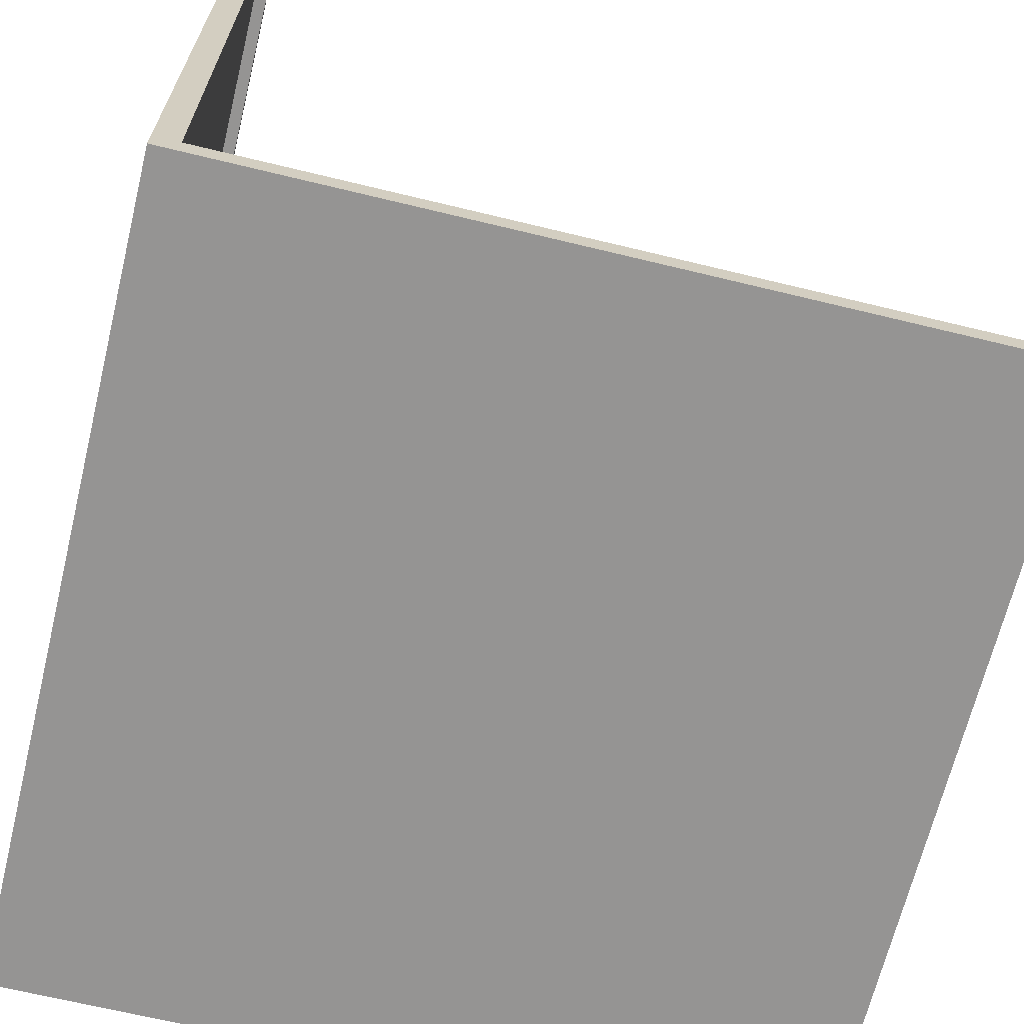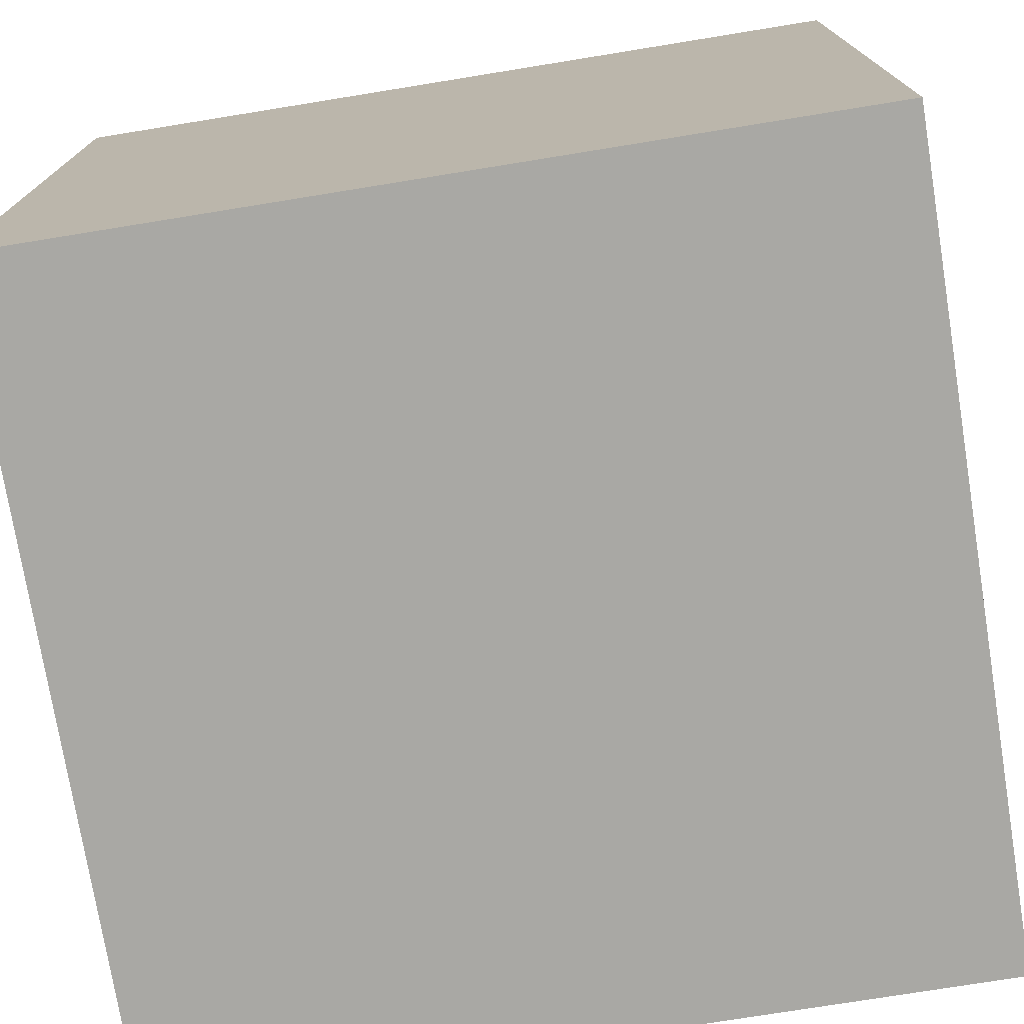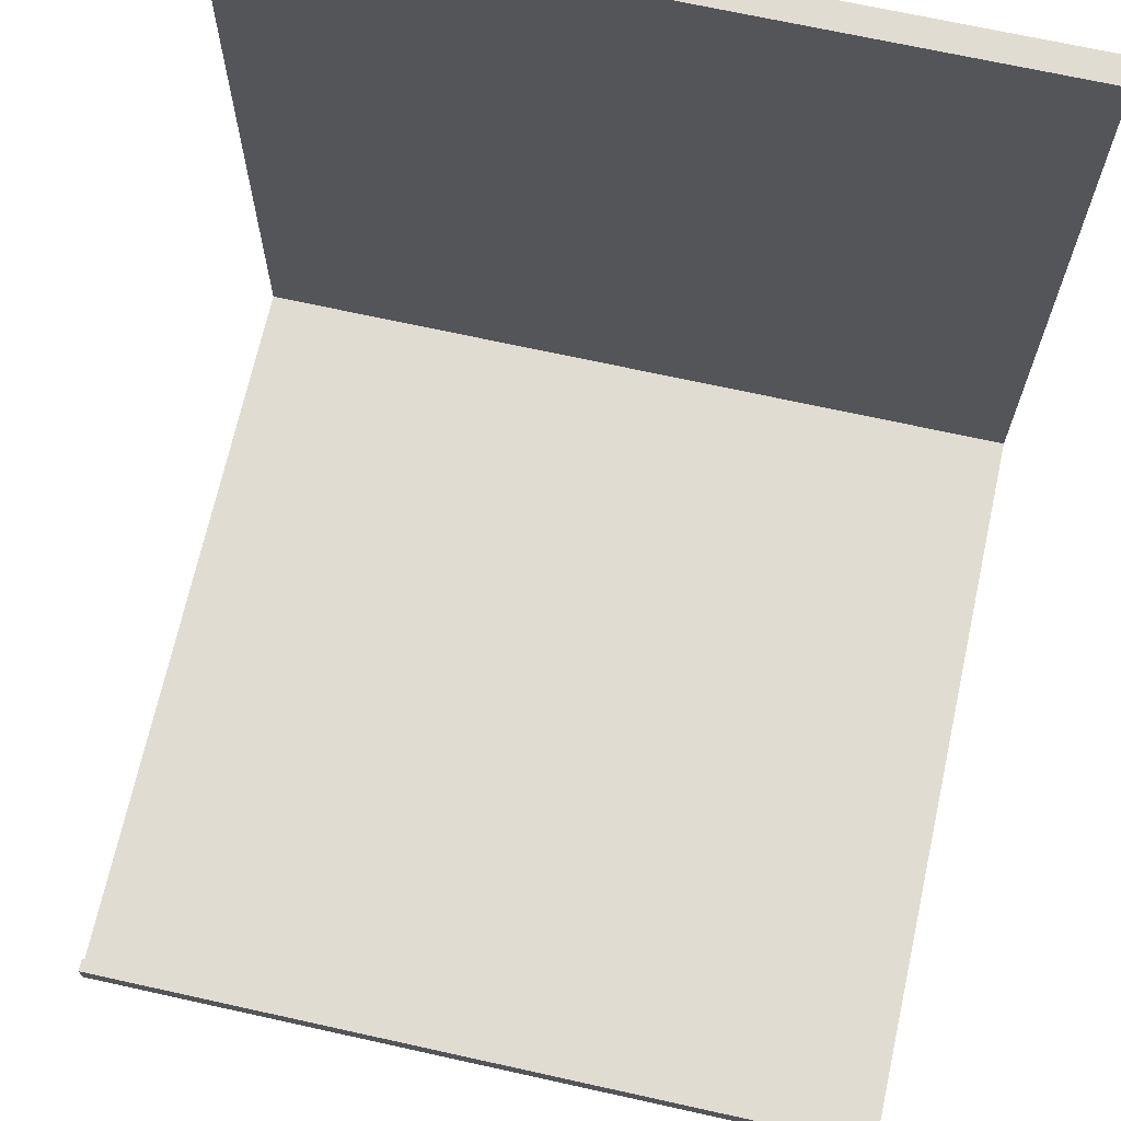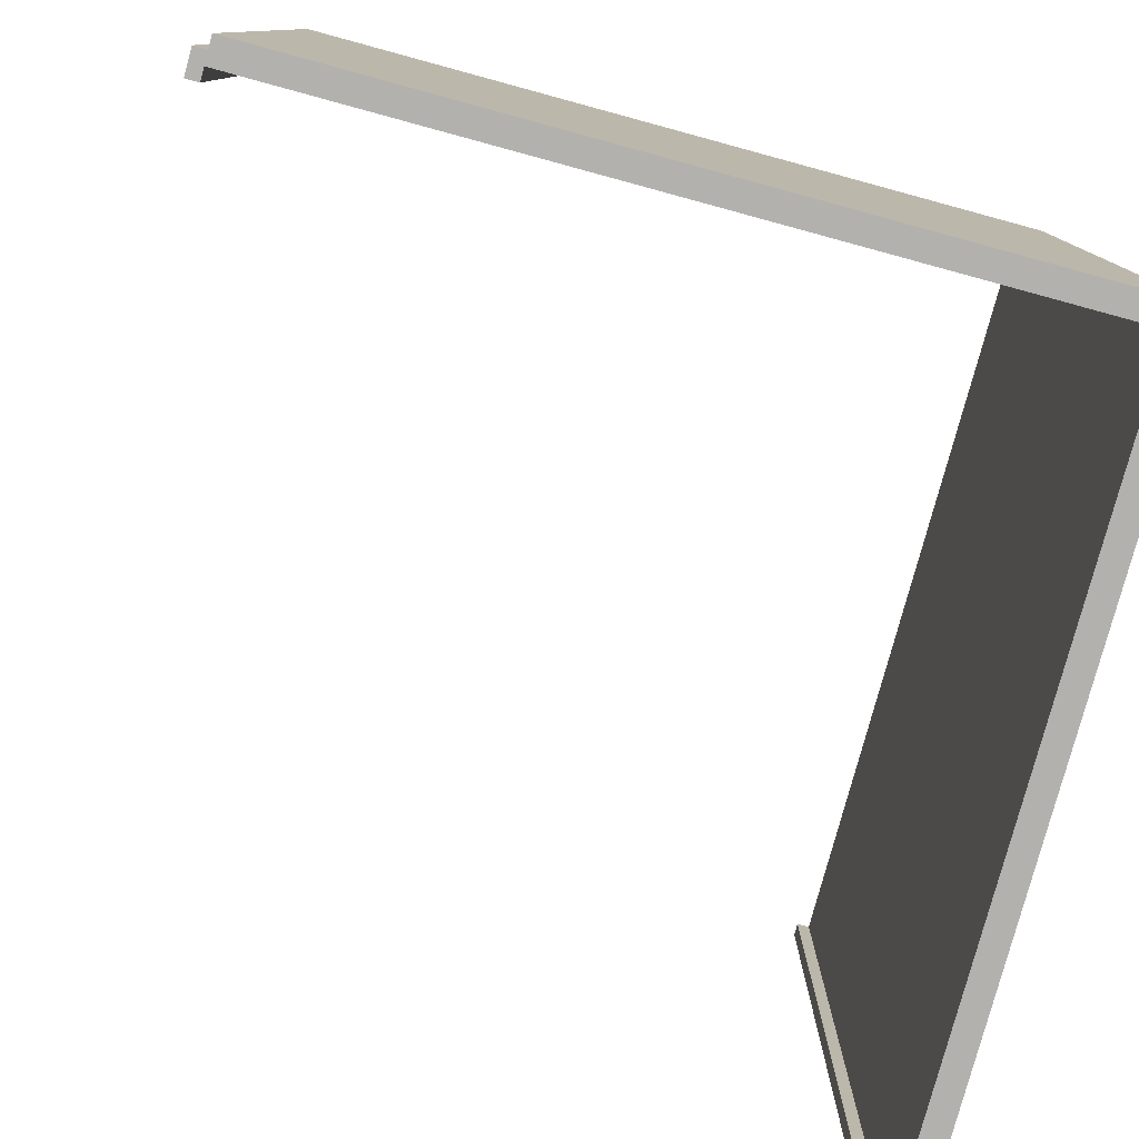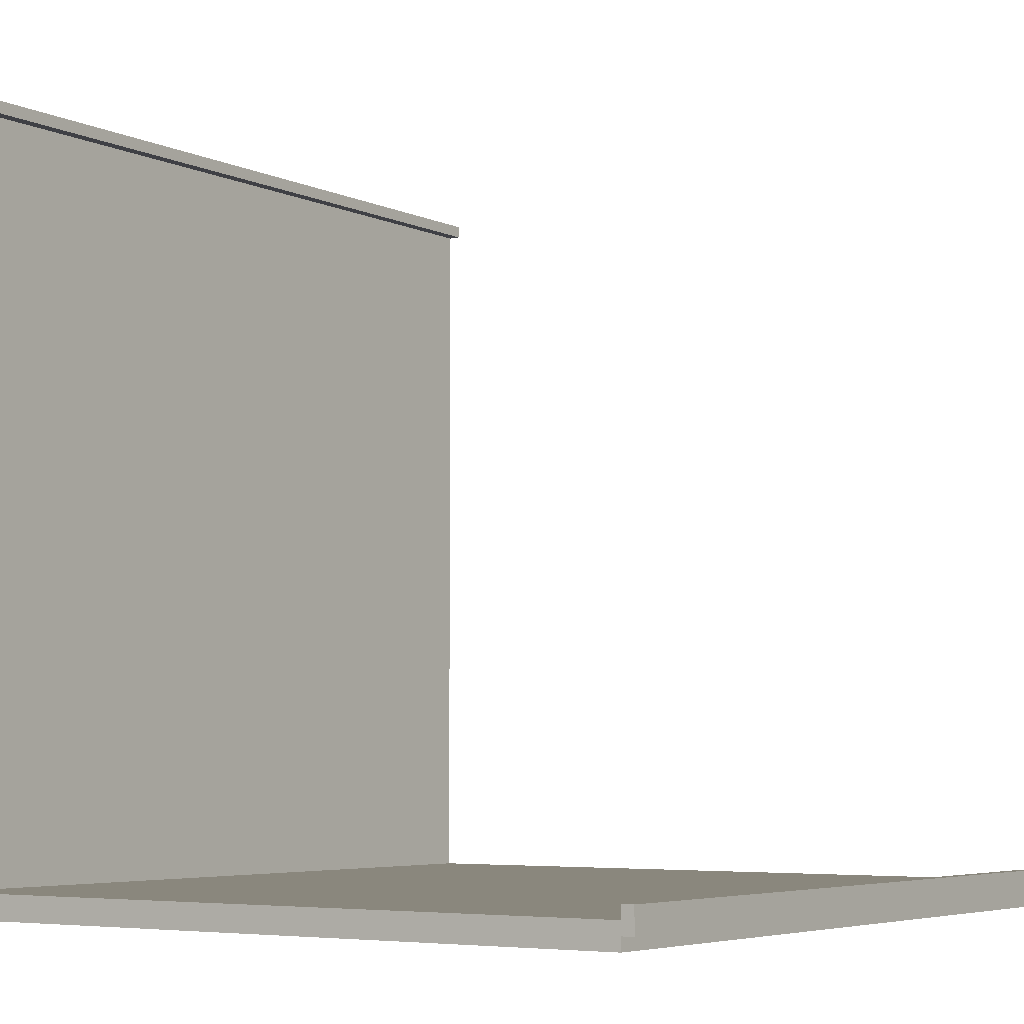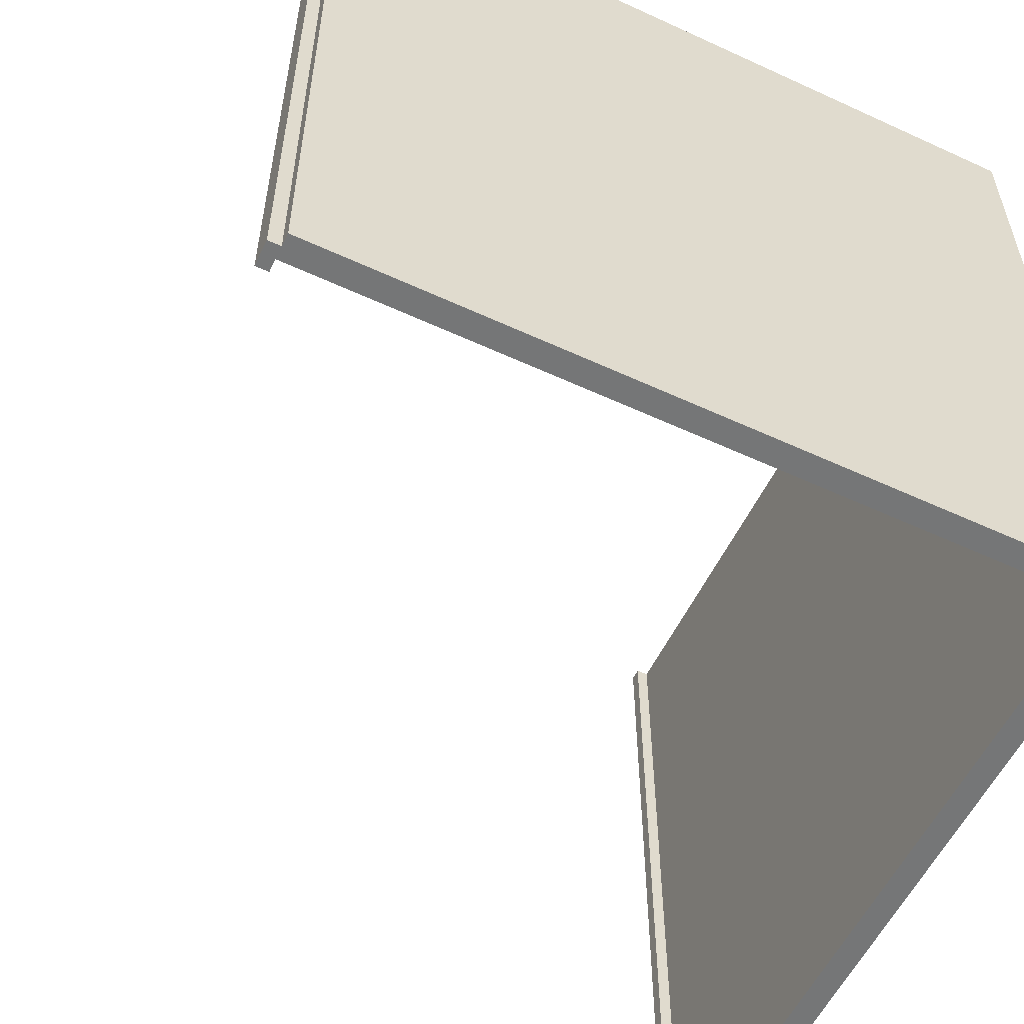
<metadata>
{"format":"obj","ext":"obj","renderer":"f3d","projection":"perspective","resolution":1024,"background":"white","views":[{"elev":-67.1,"azim":166.3,"up":"+Z"},{"elev":-75.0,"azim":99.2,"up":"+Z"},{"elev":69.1,"azim":-77.5,"up":"+Z"},{"elev":-79.3,"azim":74.8,"up":"+Y"},{"elev":-5.2,"azim":-145.2,"up":"+Z"},{"elev":-56.7,"azim":64.3,"up":"+Y"}]}
</metadata>
<code>
v -32 0 -28
v -32 0 -30
v -32 64 -28
v -32 64 -30
v -31 0 -30
v -31 0 -31
v -31 64 -30
v -31 64 -31
v 28 0 32
v 28 0 31
v 28 64 32
v 28 64 31
v 29 0 31
v 29 0 -29
v 29 64 31
v 29 64 -29
v -31 0 -28
v -31 0 -29
v -31 64 -28
v -31 64 -29
v 30 0 32
v 30 0 31
v 30 64 32
v 30 64 31
v 31 0 31
v 31 0 30
v 31 0 -30
v 31 0 -31
v 31 64 31
v 31 64 30
v 31 64 -30
v 31 64 -31
v 28 0 32
v 28 64 32
v 30 0 32
v 30 64 32
v 30 0 31
v 30 64 31
v 31 0 31
v 31 64 31
v -32 0 -28
v -32 64 -28
v -31 0 -28
v -31 64 -28
v -31 0 -29
v -31 64 -29
v 29 0 -29
v 29 64 -29
v 28 0 31
v 28 64 31
v 29 0 31
v 29 64 31
v -32 0 -30
v -32 64 -30
v -31 0 -30
v -31 64 -30
v -31 0 -31
v -31 64 -31
v -30 0 -31
v -30 64 -31
v 30 0 -31
v 30 64 -31
v 31 0 -31
v 31 64 -31
v 28 0 32
v 30 0 32
v 28 0 31
v 29 0 31
v 30 0 31
v 31 0 31
v 30 0 30
v 31 0 30
v -32 0 -28
v -31 0 -28
v -31 0 -29
v 29 0 -29
v -32 0 -30
v -31 0 -30
v -30 0 -30
v 30 0 -30
v 31 0 -30
v -31 0 -31
v -30 0 -31
v 30 0 -31
v 31 0 -31
v 28 64 32
v 30 64 32
v 28 64 31
v 29 64 31
v 30 64 31
v 31 64 31
v 30 64 30
v 31 64 30
v -32 64 -28
v -31 64 -28
v -31 64 -29
v 29 64 -29
v -32 64 -30
v -31 64 -30
v -30 64 -30
v 30 64 -30
v 31 64 -30
v -31 64 -31
v -30 64 -31
v 30 64 -31
v 31 64 -31
f 3 2 1
f 4 2 3
f 7 6 5
f 8 6 7
f 11 10 9
f 12 10 11
f 15 14 13
f 16 14 15
f 17 18 19
f 19 18 20
f 21 22 23
f 23 22 24
f 25 26 29
f 26 27 30
f 29 26 30
f 27 28 31
f 30 27 31
f 31 28 32
f 35 34 33
f 36 34 35
f 39 38 37
f 40 38 39
f 43 42 41
f 44 42 43
f 47 46 45
f 48 46 47
f 49 50 51
f 51 50 52
f 53 54 55
f 55 54 56
f 57 58 59
f 59 58 60
f 59 60 61
f 61 60 62
f 61 62 63
f 63 62 64
f 67 66 65
f 68 66 67
f 69 66 68
f 71 70 69
f 71 69 68
f 72 70 71
f 75 74 73
f 76 71 68
f 76 72 71
f 77 75 73
f 78 76 75
f 78 75 77
f 79 76 78
f 80 72 76
f 80 76 79
f 81 72 80
f 82 79 78
f 83 80 79
f 83 79 82
f 84 81 80
f 84 80 83
f 85 81 84
f 86 87 88
f 88 87 89
f 89 87 90
f 90 91 92
f 89 90 92
f 92 91 93
f 94 95 96
f 89 92 97
f 92 93 97
f 94 96 98
f 96 97 99
f 98 96 99
f 99 97 100
f 97 93 101
f 100 97 101
f 101 93 102
f 99 100 103
f 100 101 104
f 103 100 104
f 101 102 105
f 104 101 105
f 105 102 106

</code>
